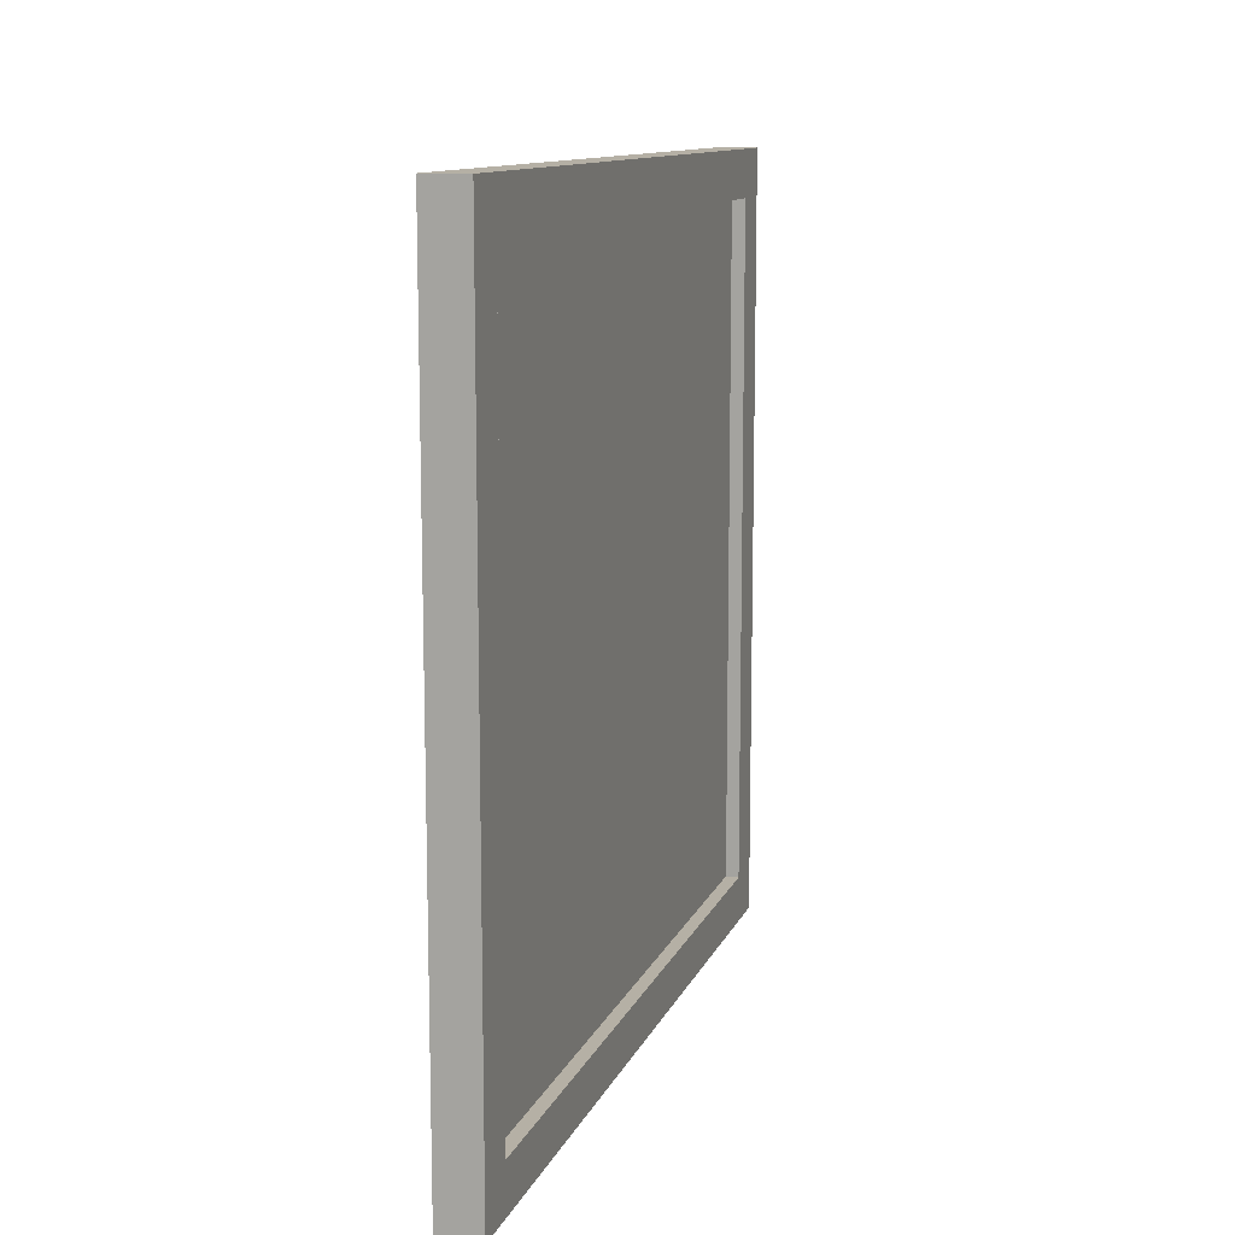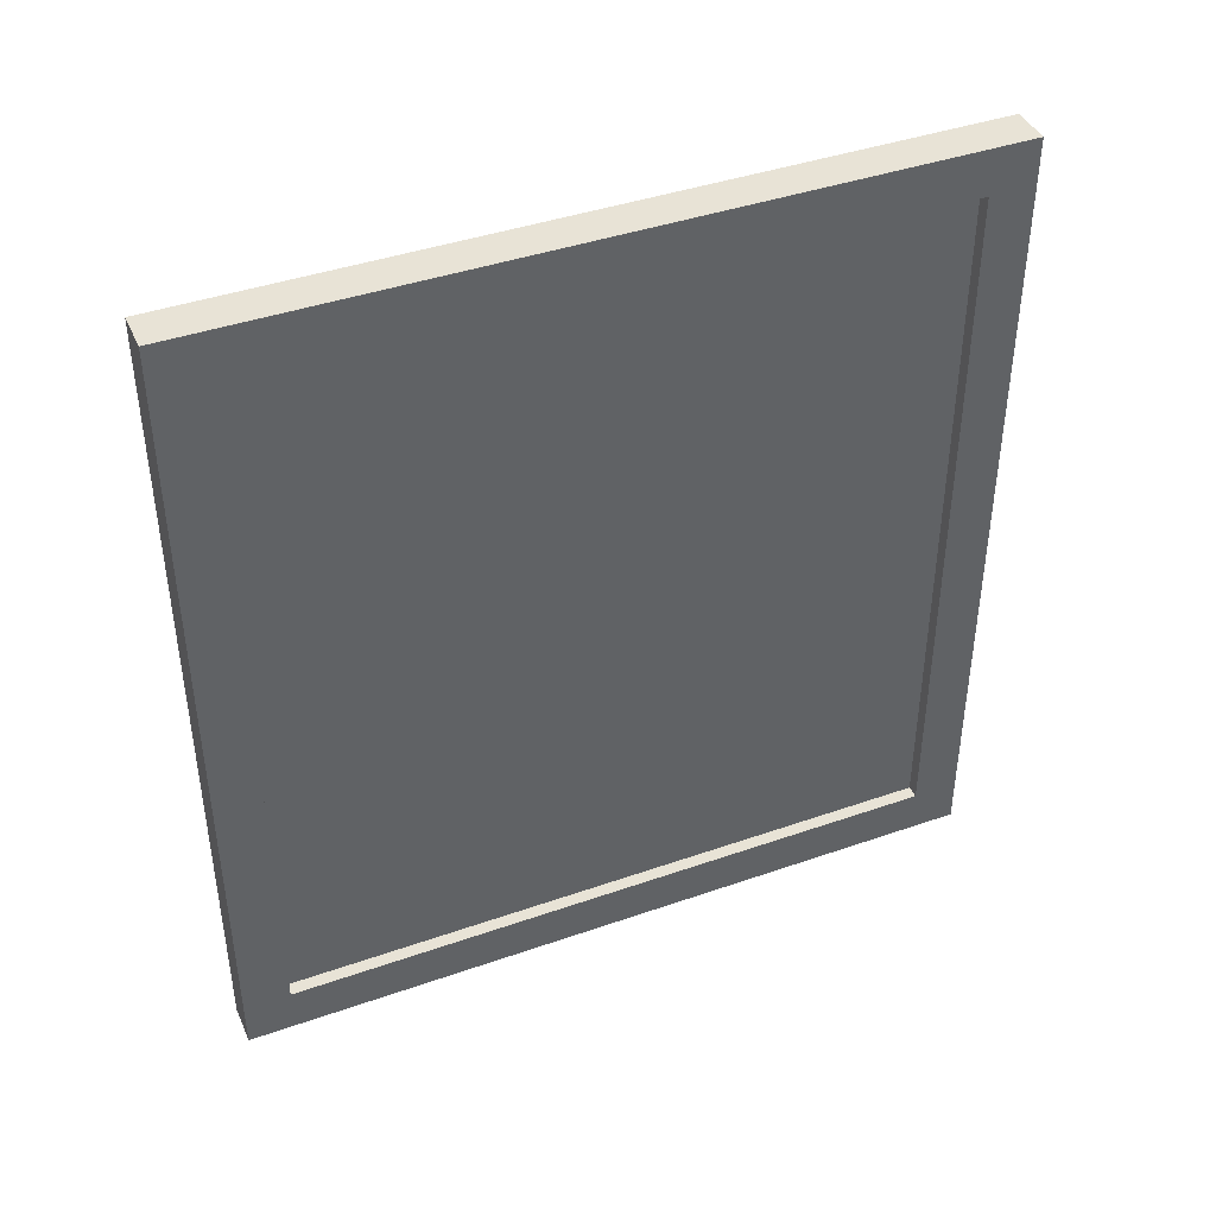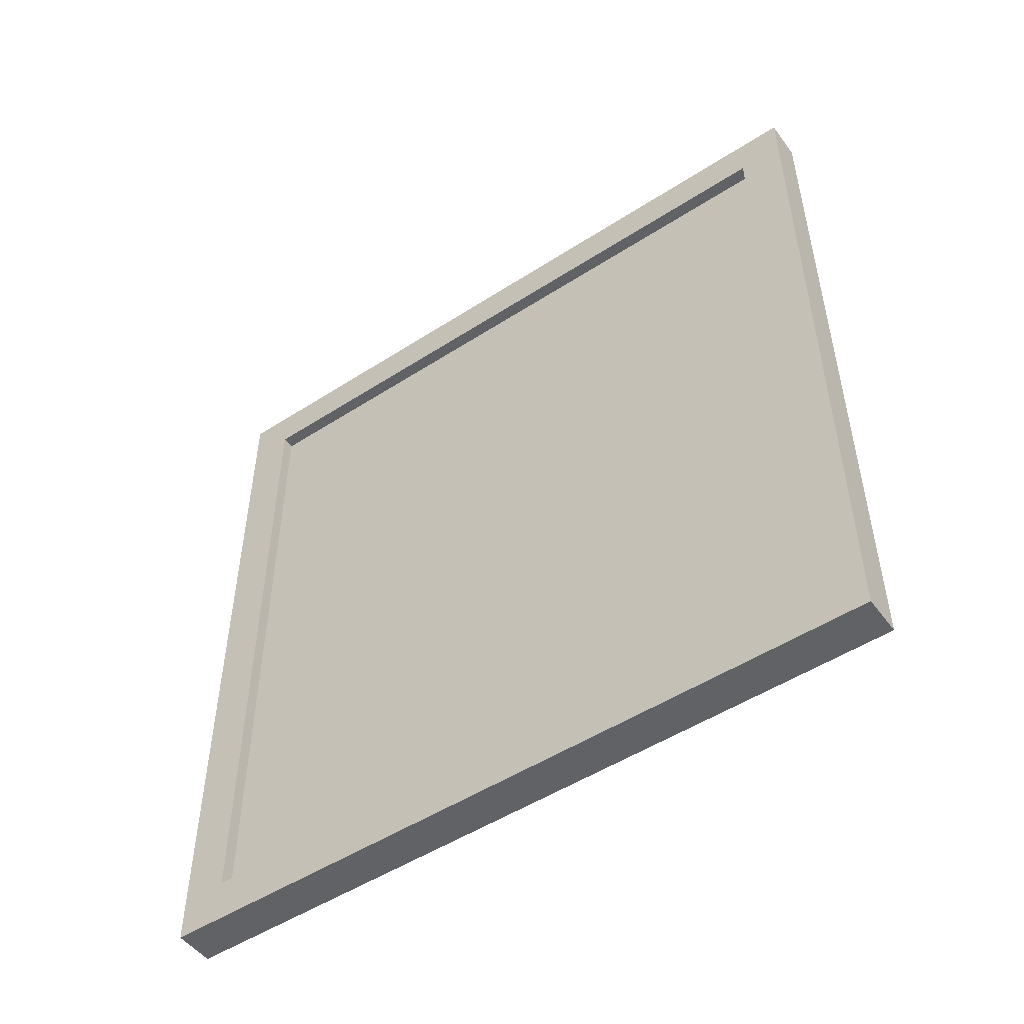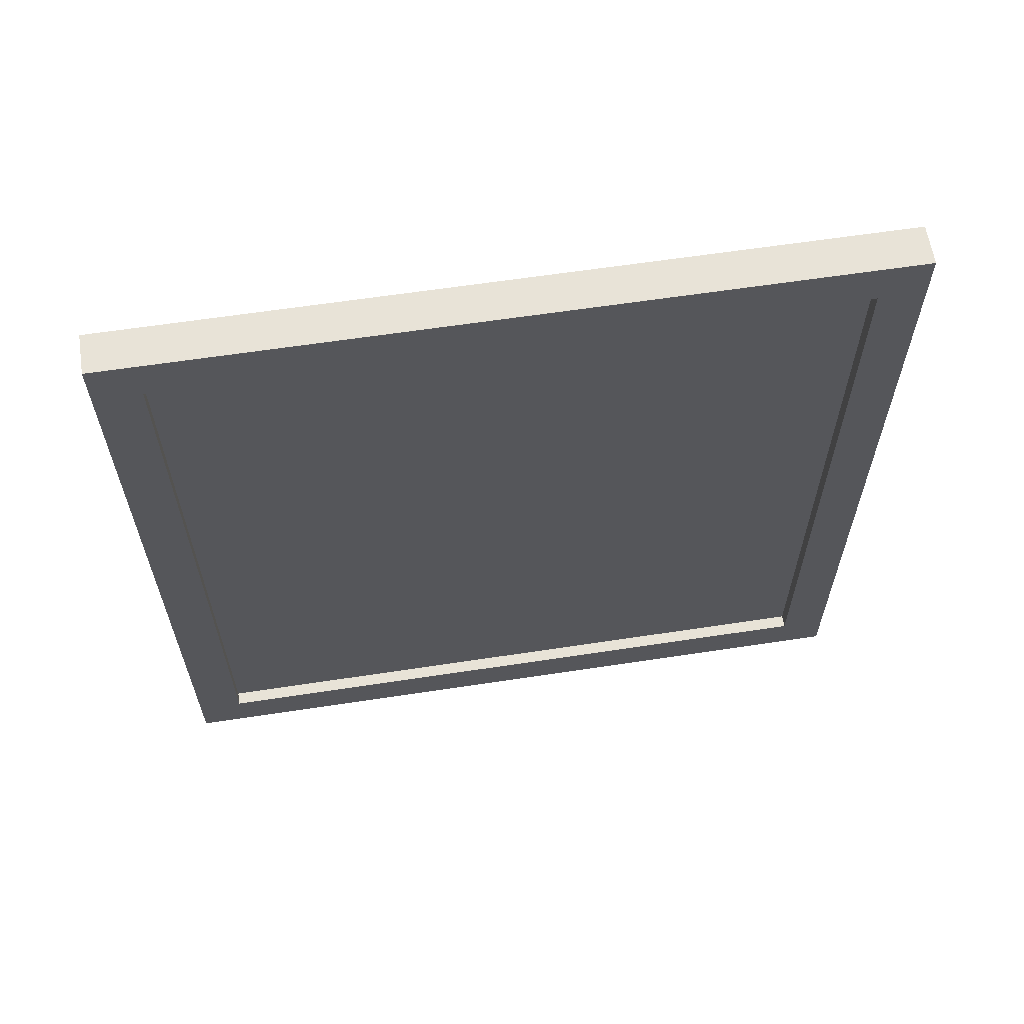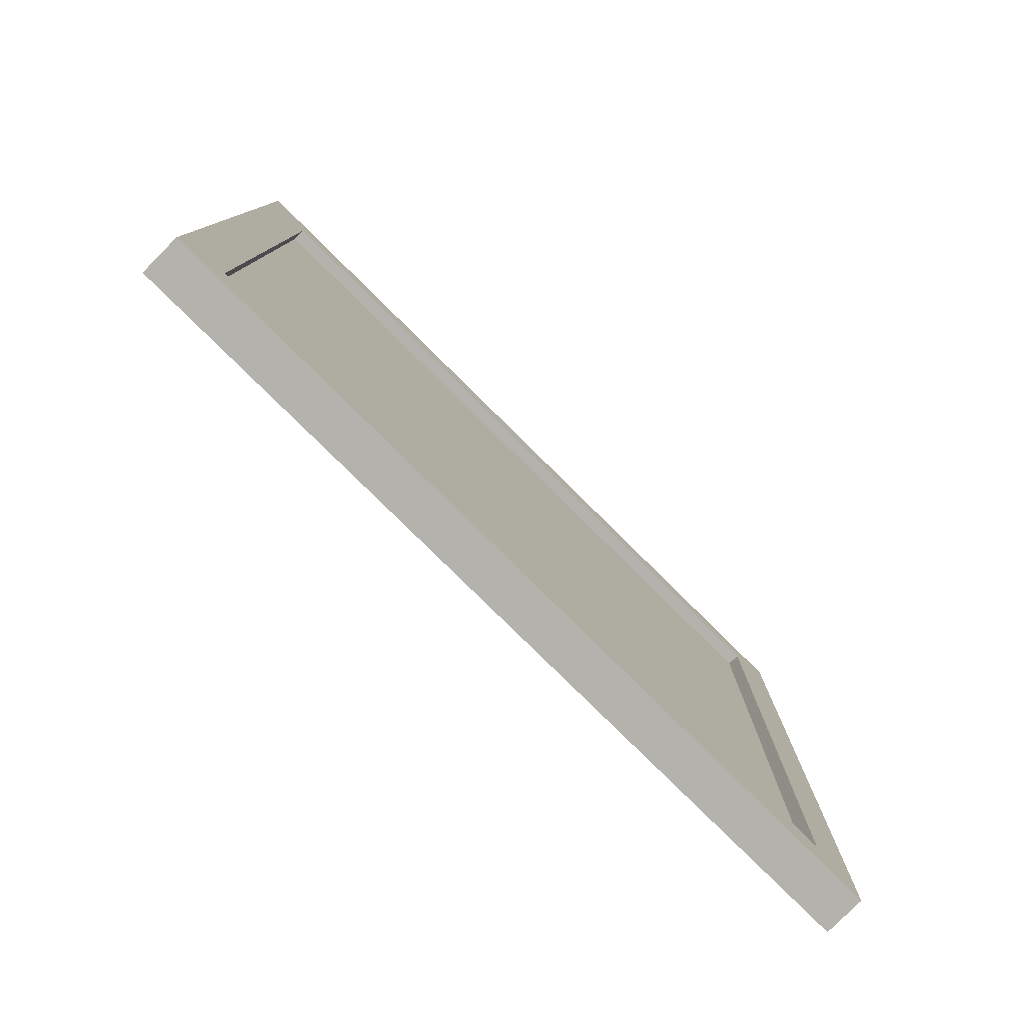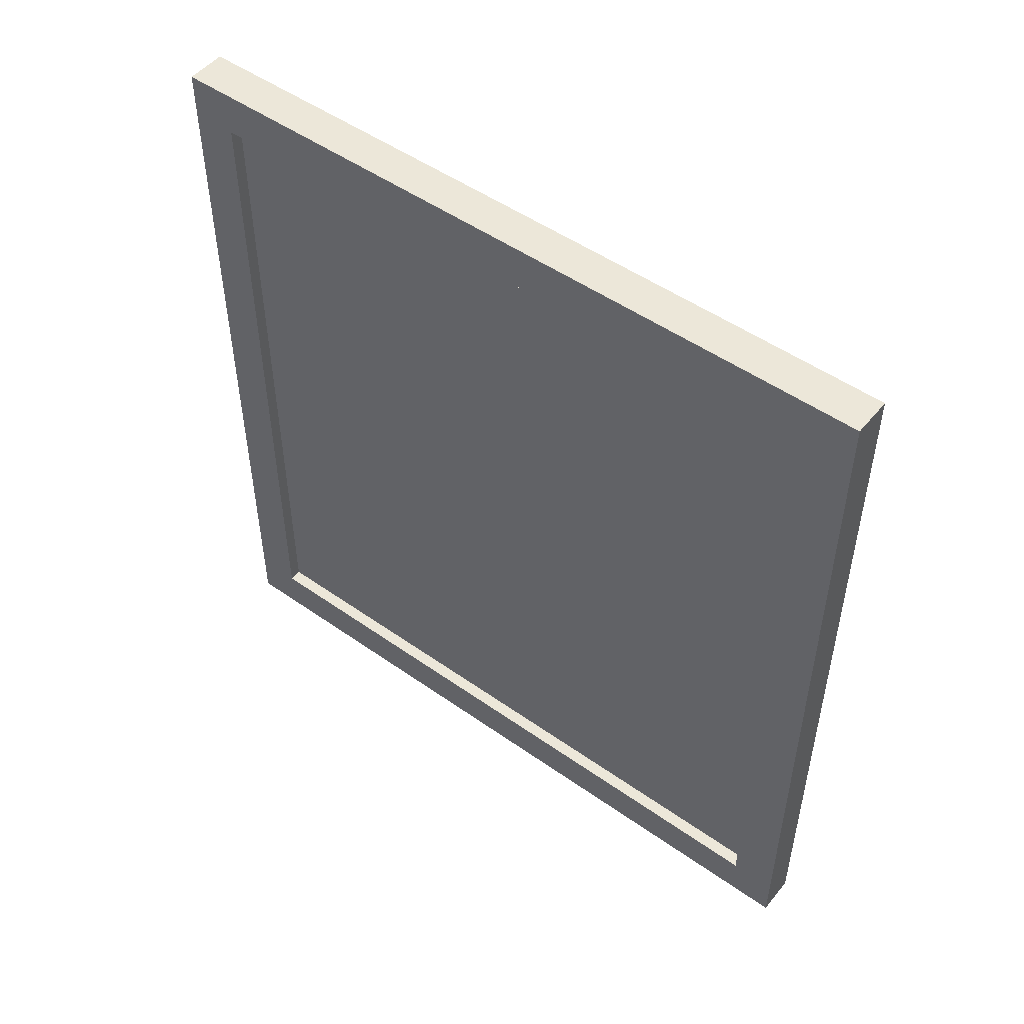
<metadata>
{"format":"obj","ext":"obj","renderer":"f3d","projection":"perspective","resolution":1024,"background":"white","views":[{"elev":11.7,"azim":-163.5,"up":"+Y"},{"elev":41.6,"azim":-112.9,"up":"+Z"},{"elev":-50.5,"azim":-54.7,"up":"+Z"},{"elev":62.1,"azim":81.2,"up":"+Z"},{"elev":-79.4,"azim":45.3,"up":"+Y"},{"elev":50.2,"azim":127.8,"up":"+Z"}]}
</metadata>
<code>
o Window
v -0.025 0.8837 0.4431
v -0.025 1.713 0.4431
v -0.025 0.8837 -0.4431
v -0.025 1.713 -0.4431
v 0.025 0.8837 0.4431
v 0.025 1.713 0.4431
v 0.025 0.8837 -0.4431
v 0.025 1.713 -0.4431
v -0.025 0.8267 -0.5
v -0.025 0.8267 0.5
v -0.025 1.77 0.5
v -0.025 1.77 -0.5
v 0.025 1.77 -0.5
v 0.025 0.8267 -0.5
v 0.025 0.8267 0.5
v 0.025 1.77 0.5
v -0.025 0.8837 -0.4431
v -0.025 0.8837 0.4431
v -0.025 1.713 0.4431
v -0.025 1.713 -0.4431
v 0.025 1.713 -0.4431
v 0.025 0.8837 -0.4431
v 0.025 0.8837 0.4431
v 0.025 1.713 0.4431
v -0.008776 0.8837 -0.4431
v -0.008776 0.8837 0.4431
v -0.008776 1.713 0.4431
v -0.008776 1.713 -0.4431
v 0.008776 1.713 -0.4431
v 0.008776 0.8837 -0.4431
v 0.008776 0.8837 0.4431
v 0.008776 1.713 0.4431
f 5 7 22 23
f 9 12 13 14
f 6 5 23 24
f 15 16 11 10
f 9 14 15 10
f 13 12 11 16
f 1 3 9 10
f 2 1 10 11
f 4 2 11 12
f 3 4 12 9
f 8 7 14 13
f 7 5 15 14
f 6 8 13 16
f 5 6 16 15
f 19 20 28 27
f 22 21 29 30
f 4 3 17 20
f 1 2 19 18
f 8 6 24 21
f 7 8 21 22
f 2 4 20 19
f 3 1 18 17
f 26 27 28 25
f 30 29 32 31
f 17 18 26 25
f 24 23 31 32
f 23 22 30 31
f 20 17 25 28
f 18 19 27 26
f 21 24 32 29

</code>
